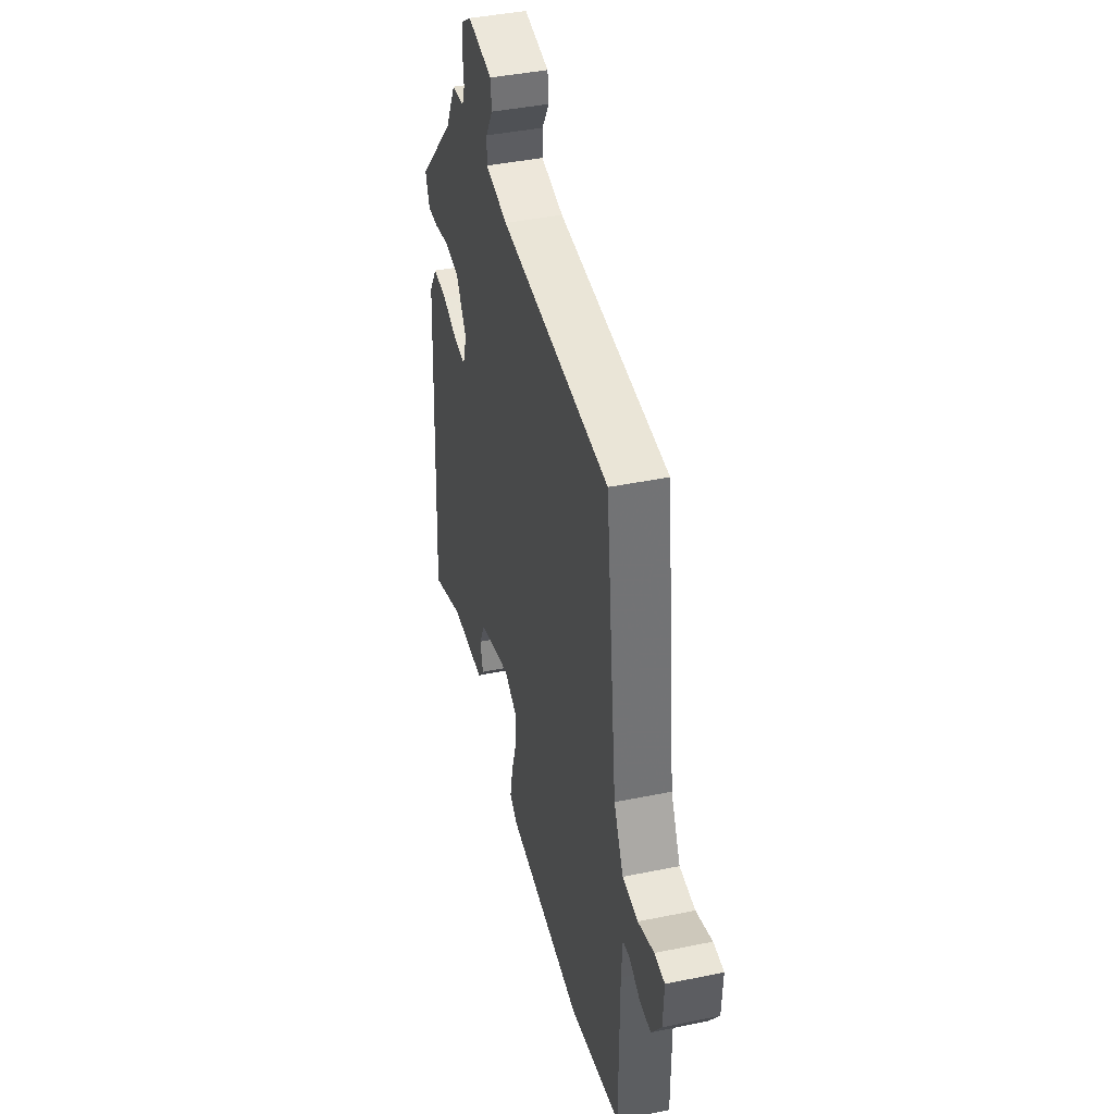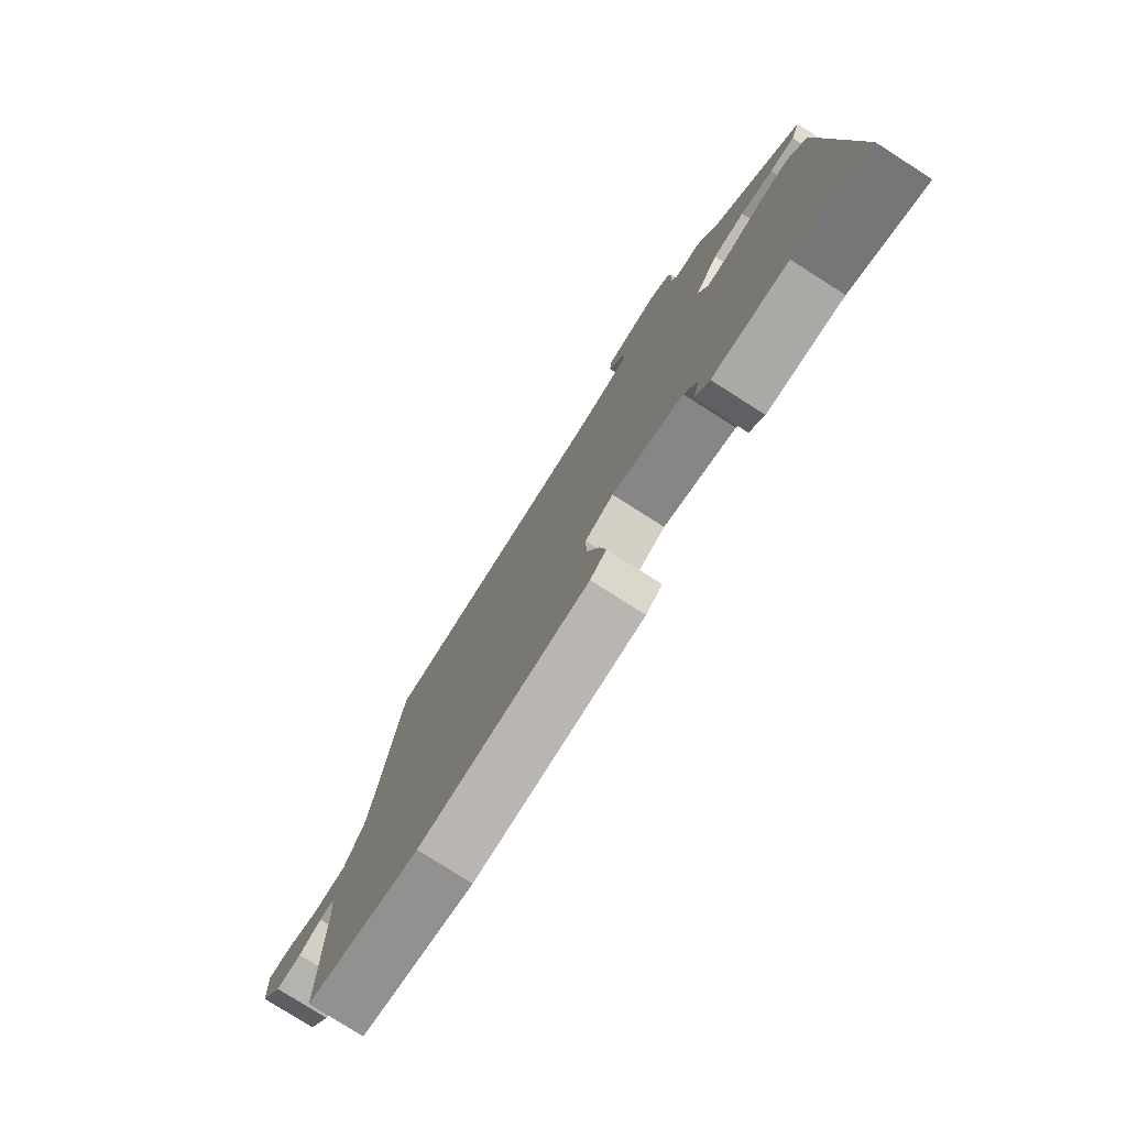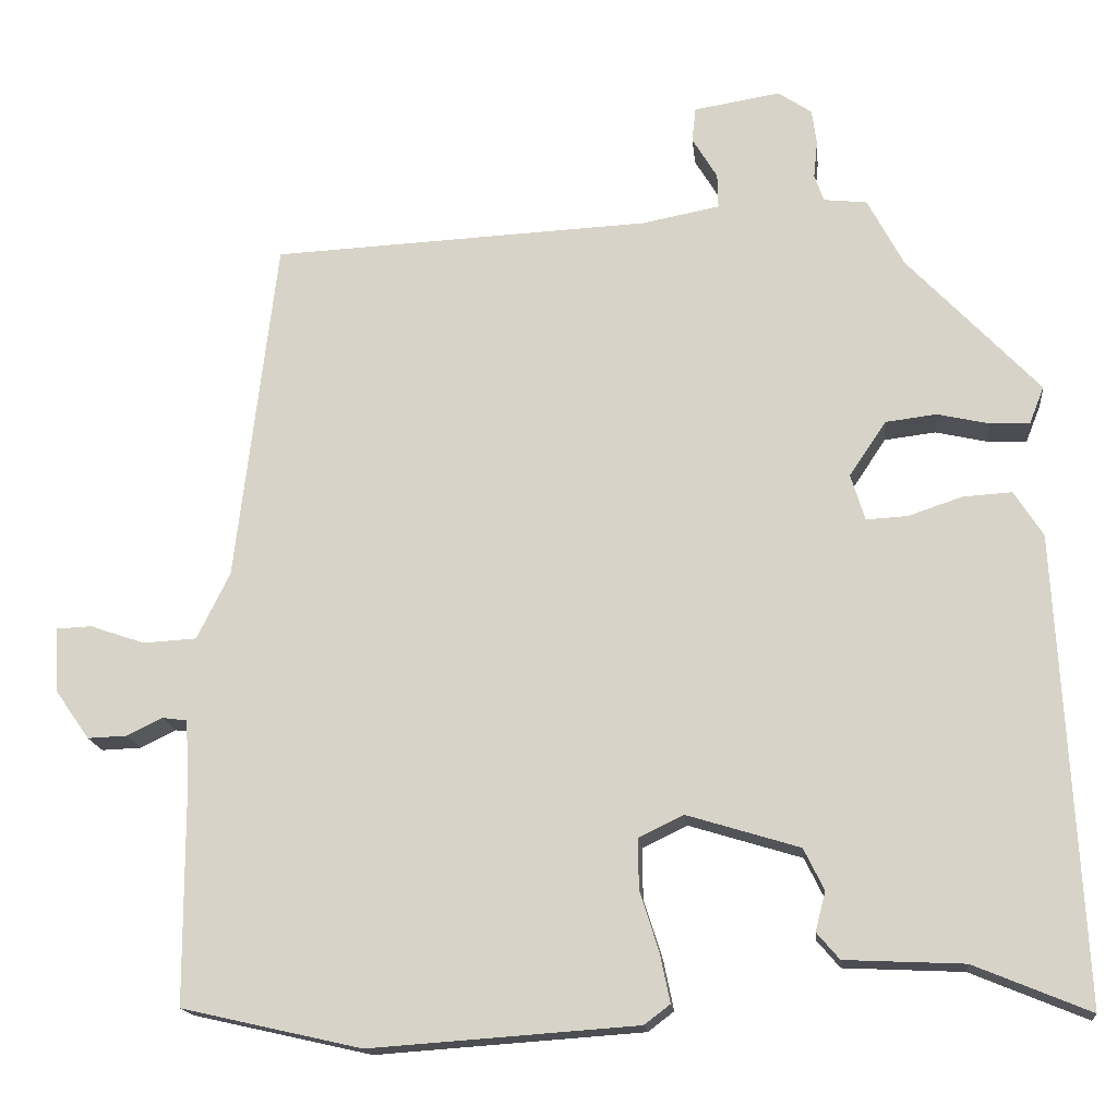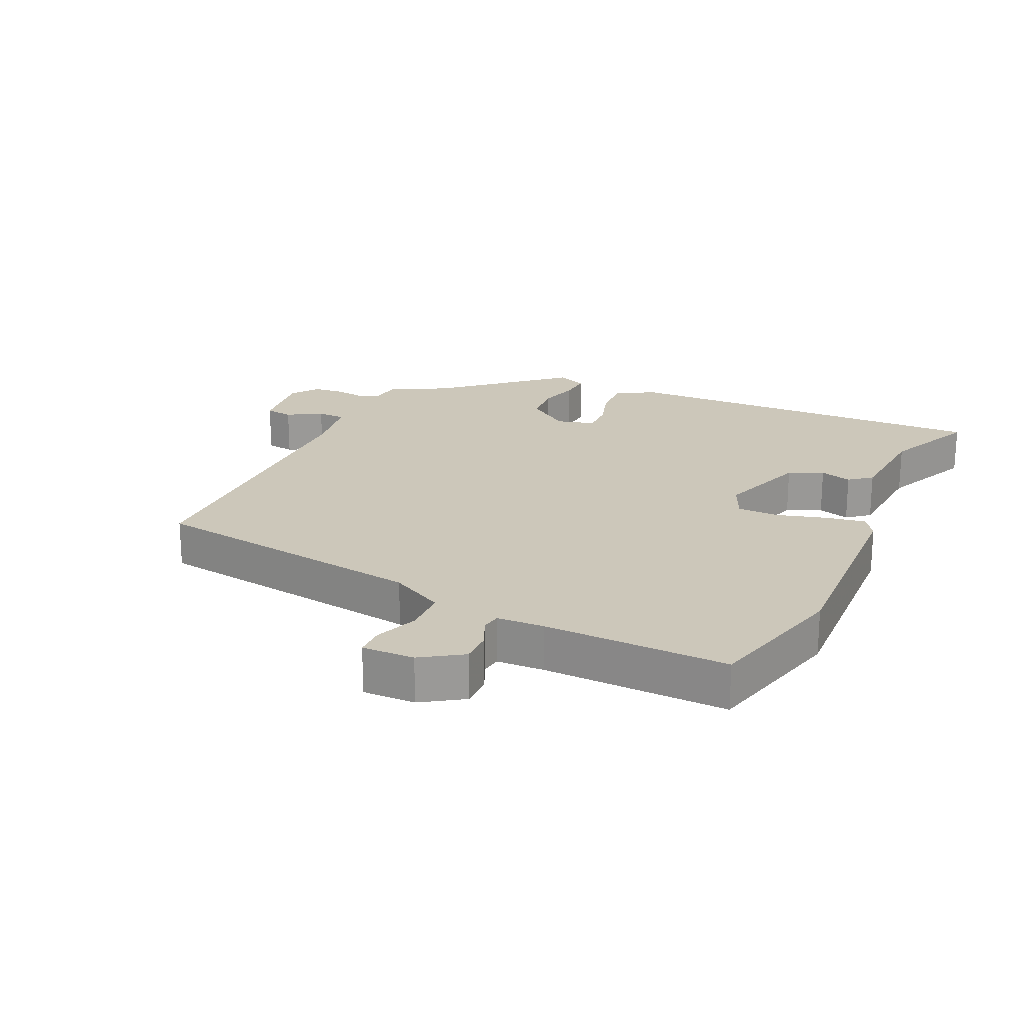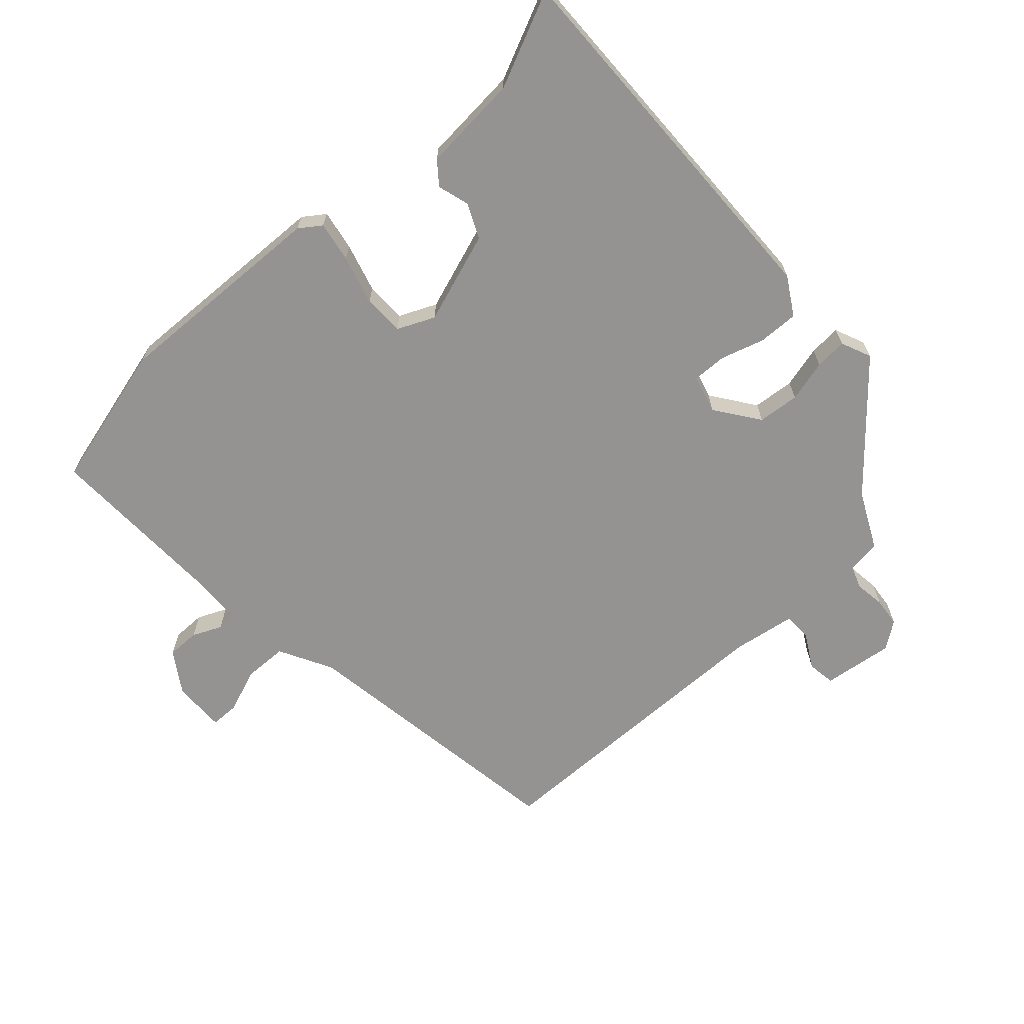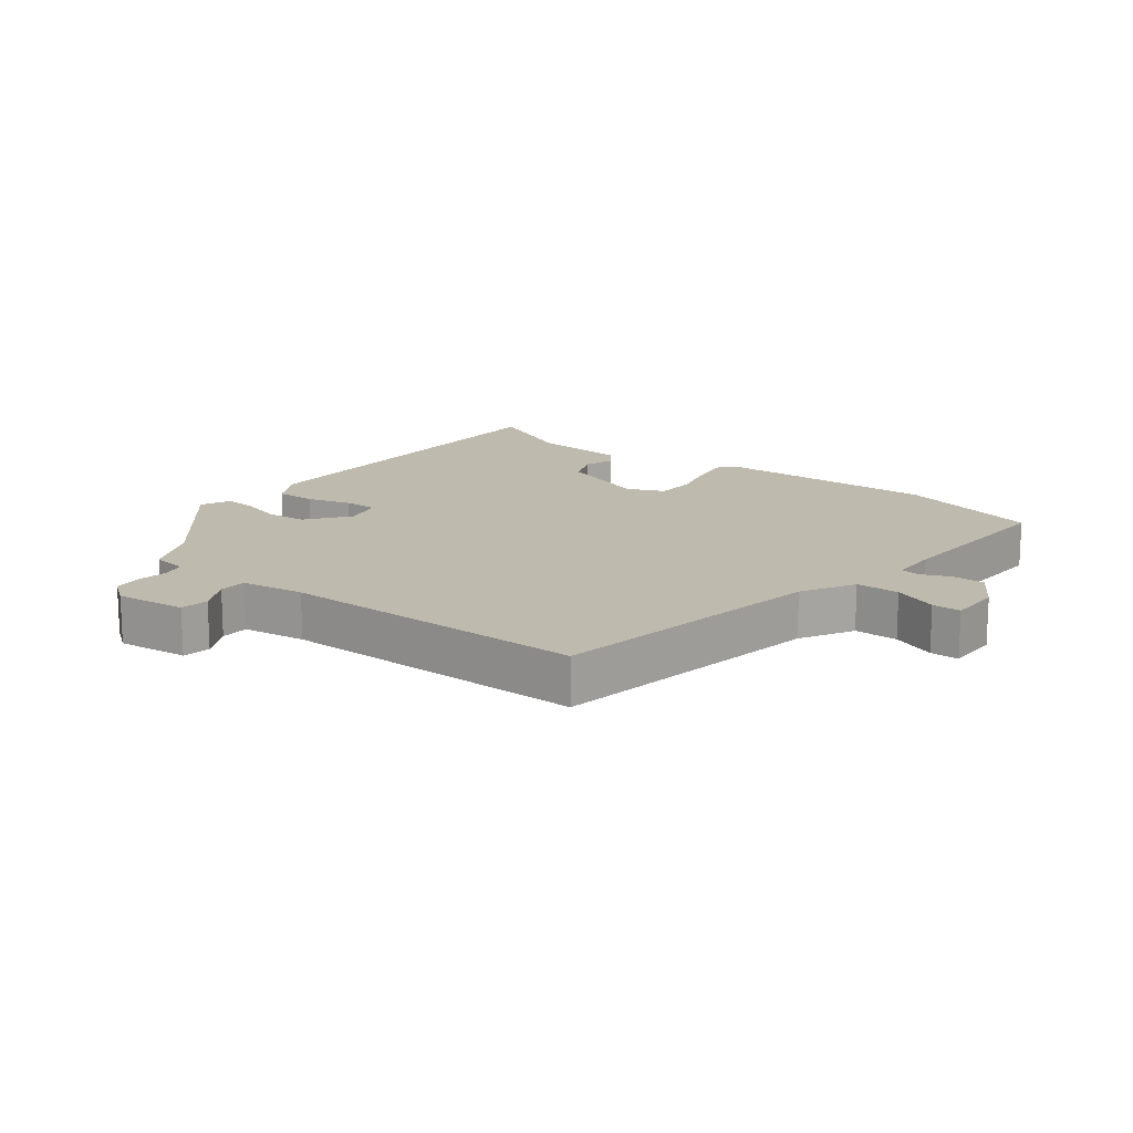
<metadata>
{"format":"obj","ext":"obj","renderer":"f3d","projection":"perspective","resolution":1024,"background":"white","views":[{"elev":41.4,"azim":76.0,"up":"+Z"},{"elev":-78.1,"azim":-122.5,"up":"+Z"},{"elev":-16.6,"azim":-174.0,"up":"+Z"},{"elev":21.4,"azim":116.5,"up":"+Y"},{"elev":-66.8,"azim":-135.9,"up":"+Y"},{"elev":15.5,"azim":40.5,"up":"+Y"}]}
</metadata>
<code>
v 0.54 0.07 -0.491
v 0.311 0.07 -0.543
v -0.03 0.07 -0.519
v -0.063 0.07 -0.494
v -0.05 0.07 -0.431
v -0.026 0.07 -0.355
v -0.025 0.07 -0.291
v -0.082 0.07 -0.263
v -0.226 0.07 -0.307
v -0.252 0.07 -0.36
v -0.239 0.07 -0.41
v -0.268 0.07 -0.444
v -0.42 0.07 -0.451
v -0.568 0.07 -0.512
v -0.537 0.07 0.081
v -0.5 0.07 0.139
v -0.437 0.07 0.135
v -0.369 0.07 0.112
v -0.316 0.07 0.109
v -0.298 0.07 0.168
v -0.345 0.07 0.238
v -0.41 0.07 0.246
v -0.476 0.07 0.231
v -0.526 0.07 0.229
v -0.545 0.07 0.277
v -0.377 0.07 0.455
v -0.331 0.07 0.542
v -0.276 0.07 0.548
v -0.264 0.07 0.582
v -0.269 0.07 0.63
v -0.263 0.07 0.675
v -0.22 0.07 0.704
v -0.11 0.07 0.686
v -0.105 0.07 0.642
v -0.137 0.07 0.589
v -0.138 0.07 0.545
v -0.039 0.07 0.526
v 0.444 0.07 0.503
v 0.496 0.07 0.063
v 0.538 0.07 -0.022
v 0.606 0.07 -0.026
v 0.676 0.07 -0.002
v 0.721 0.07 -0.004
v 0.717 0.07 -0.086
v 0.673 0.07 -0.149
v 0.622 0.07 -0.147
v 0.577 0.07 -0.125
v 0.546 0.07 -0.129
v 0.541 0.07 -0.203
v 0.54 0 -0.491
v 0.311 0 -0.543
v -0.03 0 -0.519
v -0.063 0 -0.494
v -0.05 0 -0.431
v -0.026 0 -0.355
v -0.025 0 -0.291
v -0.082 0 -0.263
v -0.226 0 -0.307
v -0.252 0 -0.36
v -0.239 0 -0.41
v -0.268 0 -0.444
v -0.42 0 -0.451
v -0.568 0 -0.512
v -0.537 0 0.081
v -0.5 0 0.139
v -0.437 0 0.135
v -0.369 0 0.112
v -0.316 0 0.109
v -0.298 0 0.168
v -0.345 0 0.238
v -0.41 0 0.246
v -0.476 0 0.231
v -0.526 0 0.229
v -0.545 0 0.277
v -0.377 0 0.455
v -0.331 0 0.542
v -0.276 0 0.548
v -0.264 0 0.582
v -0.269 0 0.63
v -0.263 0 0.675
v -0.22 0 0.704
v -0.11 0 0.686
v -0.105 0 0.642
v -0.137 0 0.589
v -0.138 0 0.545
v -0.039 0 0.526
v 0.444 0 0.503
v 0.496 0 0.063
v 0.538 0 -0.022
v 0.606 0 -0.026
v 0.676 0 -0.002
v 0.721 0 -0.004
v 0.717 0 -0.086
v 0.673 0 -0.149
v 0.622 0 -0.147
v 0.577 0 -0.125
v 0.546 0 -0.129
v 0.541 0 -0.203
f 44 45 46 47
f 44 47 48
f 41 42 43 44
f 40 41 44 48
f 39 40 48 49
f 37 38 39
f 36 37 39 49
f 32 33 34 35
f 32 35 36
f 29 30 31 32
f 28 29 32 36
f 26 27 28 36
f 22 23 24 25
f 21 22 25 26
f 20 21 26 36
f 15 16 17 18
f 13 14 15 18
f 13 18 19
f 10 11 12 13
f 9 10 13 19
f 8 9 19 20
f 3 4 5 6
f 1 2 3 6
f 1 6 7
f 8 20 36 49
f 1 7 8 49
f 96 95 94 93
f 97 96 93
f 93 92 91 90
f 97 93 90 89
f 98 97 89 88
f 88 87 86
f 98 88 86 85
f 84 83 82 81
f 85 84 81
f 81 80 79 78
f 85 81 78 77
f 85 77 76 75
f 74 73 72 71
f 75 74 71 70
f 85 75 70 69
f 67 66 65 64
f 67 64 63 62
f 68 67 62
f 62 61 60 59
f 68 62 59 58
f 69 68 58 57
f 55 54 53 52
f 55 52 51 50
f 56 55 50
f 98 85 69 57
f 98 57 56 50
f 1 50 51 2
f 2 51 52 3
f 3 52 53 4
f 4 53 54 5
f 5 54 55 6
f 6 55 56 7
f 7 56 57 8
f 8 57 58 9
f 9 58 59 10
f 10 59 60 11
f 11 60 61 12
f 12 61 62 13
f 13 62 63 14
f 14 63 64 15
f 15 64 65 16
f 16 65 66 17
f 17 66 67 18
f 18 67 68 19
f 19 68 69 20
f 20 69 70 21
f 21 70 71 22
f 22 71 72 23
f 23 72 73 24
f 24 73 74 25
f 25 74 75 26
f 26 75 76 27
f 27 76 77 28
f 28 77 78 29
f 29 78 79 30
f 30 79 80 31
f 31 80 81 32
f 32 81 82 33
f 33 82 83 34
f 34 83 84 35
f 35 84 85 36
f 36 85 86 37
f 37 86 87 38
f 38 87 88 39
f 39 88 89 40
f 40 89 90 41
f 41 90 91 42
f 42 91 92 43
f 43 92 93 44
f 44 93 94 45
f 45 94 95 46
f 46 95 96 47
f 47 96 97 48
f 48 97 98 49
f 49 98 50 1

</code>
